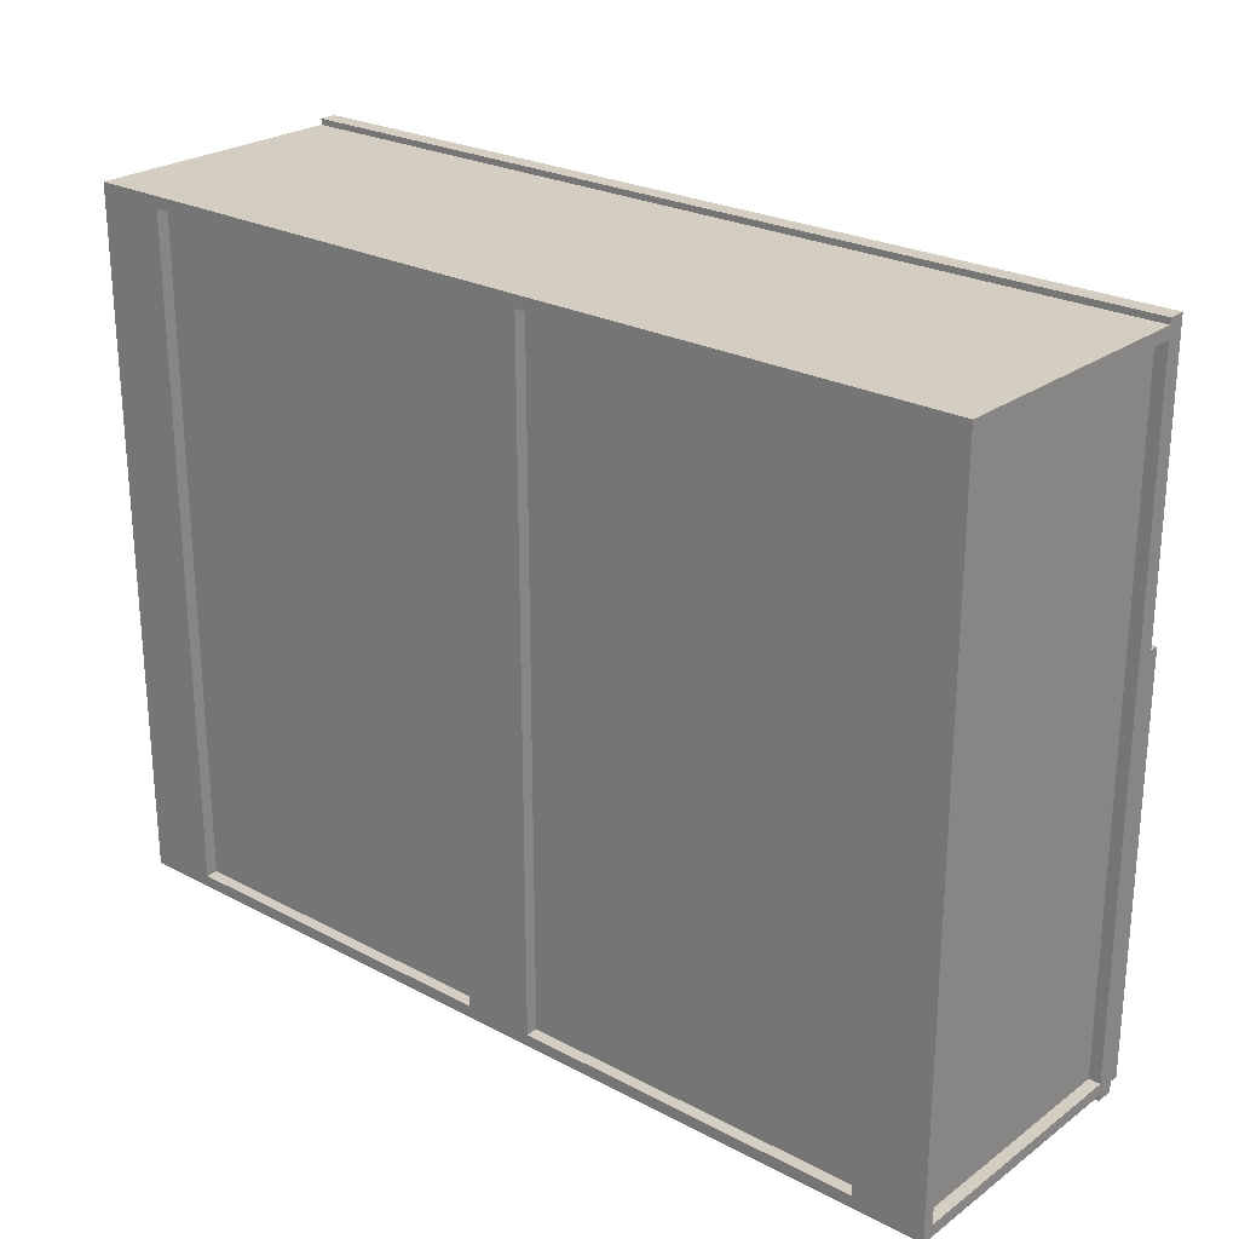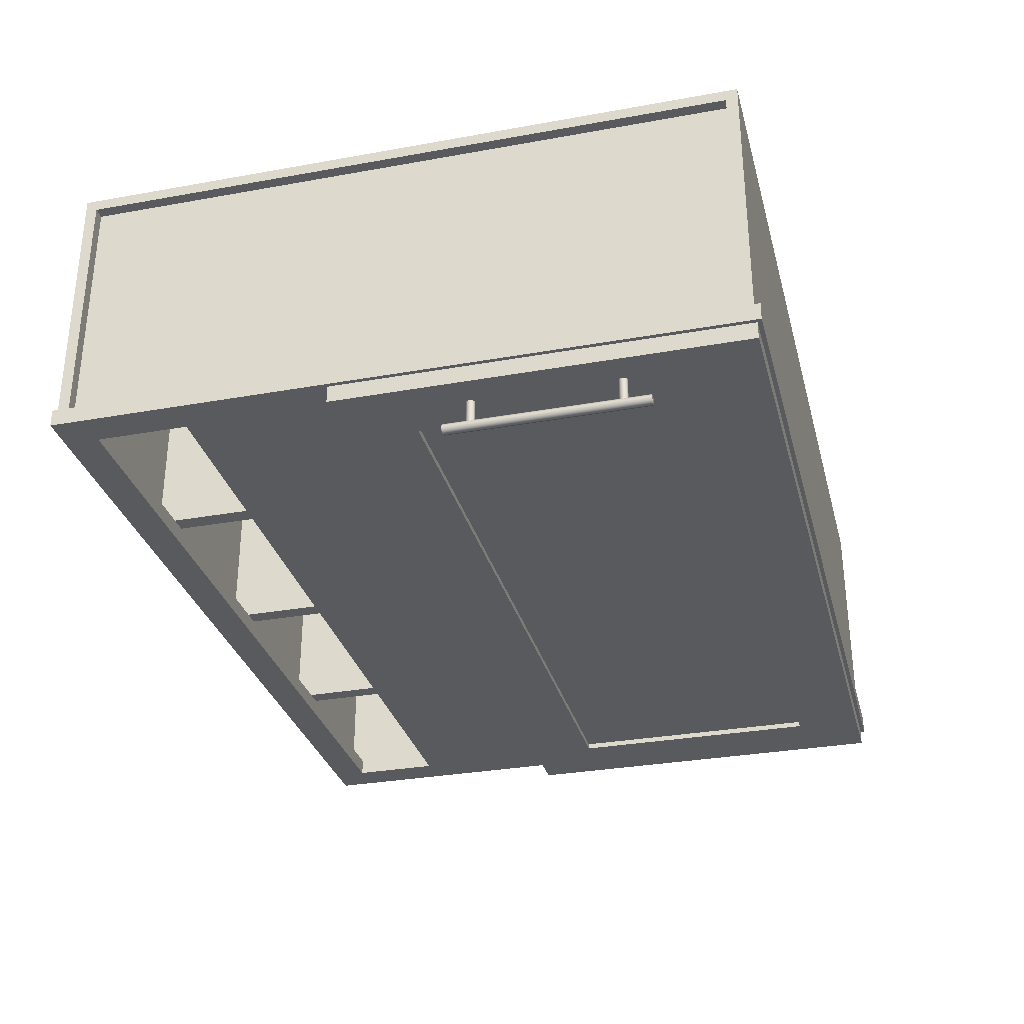
<metadata>
{"format":"obj","ext":"obj","renderer":"f3d","projection":"perspective","resolution":1024,"background":"white","views":[{"elev":24.9,"azim":40.6,"up":"+Y"},{"elev":-31.2,"azim":-75.6,"up":"+Z"}]}
</metadata>
<code>
v -0.2462 0.3369 0.1821
v -0.2462 -0.2199 -0.02795
v -0.2462 -0.2199 0.1821
v -0.2462 0.3369 -0.02795
v -0.2364 0.3369 -0.02795
v -0.2364 -0.2199 0.1821
v -0.2364 -0.2199 -0.02795
v -0.2364 0.3369 0.1821
v 0.5059 0.3369 0.1821
v 0.5059 -0.2199 0.1918
v 0.5059 -0.2199 0.1821
v 0.5059 0.3369 0.1918
v 0.4473 -0.2199 0.1821
v 0.4473 0.3369 0.1918
v 0.4473 0.3369 0.1821
v 0.4473 -0.2199 0.1918
v -0.2266 0.3222 -0.0426
v -0.2266 -0.2052 -0.02795
v -0.2266 -0.2052 -0.0426
v -0.2266 0.3222 -0.02795
v -0.2559 -0.2052 -0.0426
v -0.2559 0.3222 -0.0426
v -0.2559 0.3222 -0.02795
v -0.2559 -0.2052 -0.02795
v 0.4864 0.3369 0.1747
v -0.2364 -0.2199 0.1747
v -0.2364 0.3369 0.1747
v 0.4864 -0.2199 0.1747
v 0.4864 -0.2199 0.1821
v -0.2364 0.3369 0.1821
v -0.2364 -0.2199 0.1821
v 0.4864 0.3369 0.1821
v -0.2559 -0.2199 0.1918
v 0.5059 -0.2199 -0.02795
v -0.2559 -0.2199 -0.02795
v 0.5059 -0.2199 0.1918
v -0.2559 -0.2297 -0.02795
v 0.5059 -0.2297 0.1918
v -0.2559 -0.2297 0.1918
v 0.5059 -0.2297 -0.02795
v -0.2559 0.3369 -0.02795
v 0.5059 0.3369 -0.02795
v -0.2559 0.3369 0.1918
v 0.5059 0.3369 0.1918
v -0.2559 0.3466 -0.02795
v 0.5059 0.3466 0.1918
v -0.2559 0.3466 0.1918
v 0.5059 0.3466 -0.02795
v -0.2559 0.3515 -0.02795
v -0.2559 0.3222 -0.02795
v 0.5059 0.3515 -0.02795
v -0.2559 0.3515 -0.0426
v 0.5059 0.3222 -0.02795
v -0.2559 0.3222 -0.0426
v 0.5059 0.3222 -0.0426
v 0.5059 0.3515 -0.0426
v 0.5059 -0.2345 -0.02795
v -0.2559 -0.2345 -0.02795
v 0.5059 -0.2052 -0.02795
v -0.2559 -0.2345 -0.0426
v 0.5059 -0.2052 -0.0426
v 0.5059 -0.2345 -0.0426
v 0.4864 0.3369 0.1821
v 0.4864 -0.2199 -0.02795
v 0.4864 -0.2199 0.1821
v 0.4864 0.3369 -0.02795
v 0.4962 0.3369 -0.02795
v 0.4962 -0.2199 0.1821
v 0.4962 -0.2199 -0.02795
v 0.4962 0.3369 0.1821
v 0.5059 0.3222 -0.0426
v 0.5059 -0.2052 -0.02795
v 0.5059 -0.2052 -0.0426
v 0.5059 0.3222 -0.02795
v 0.4766 -0.2052 -0.0426
v 0.4766 0.3222 -0.0426
v 0.4766 0.3222 -0.02795
v 0.4766 -0.2052 -0.02795
v 0.1543 0.3369 0.1821
v 0.1543 -0.2199 0.1918
v 0.1543 -0.2199 0.1821
v 0.1543 0.3369 0.1918
v 0.0957 -0.2199 0.1821
v 0.0957 0.3369 0.1918
v 0.0957 0.3369 0.1821
v 0.0957 -0.2199 0.1918
v 0.4766 0.2441 -0.0426
v -0.2266 0.08779 -0.0426
v -0.2266 0.2441 -0.0426
v 0.4766 0.08779 -0.0426
v -0.2266 0.2441 -0.02795
v 0.4766 0.08779 -0.02795
v 0.4766 0.2441 -0.02795
v -0.2266 0.08779 -0.02795
v 0.3167 0.3369 -0.02795
v 0.3167 -0.2199 0.1747
v 0.3167 -0.2199 -0.02795
v 0.3167 0.3369 0.1747
v 0.302 -0.2199 -0.02795
v 0.302 0.3369 0.1747
v 0.302 0.3369 -0.02795
v 0.302 -0.2199 0.1747
v -0.1973 0.3369 0.1821
v -0.1973 -0.2199 0.1918
v -0.1973 -0.2199 0.1821
v -0.1973 0.3369 0.1918
v -0.2559 -0.2199 0.1821
v -0.2559 0.3369 0.1918
v -0.2559 0.3369 0.1821
v 0.1323 0.3369 -0.02795
v 0.1323 -0.2199 0.1747
v 0.1323 -0.2199 -0.02795
v 0.1323 0.3369 0.1747
v 0.1177 -0.2199 -0.02795
v 0.1177 0.3369 0.1747
v 0.1177 0.3369 -0.02795
v 0.1177 -0.2199 0.1747
v -0.05203 0.3369 -0.02795
v -0.05203 -0.2199 0.1747
v -0.05203 -0.2199 -0.02795
v -0.05203 0.3369 0.1747
v -0.06669 -0.2199 -0.02795
v -0.06669 0.3369 0.1747
v -0.06669 0.3369 -0.02795
v -0.06669 -0.2199 0.1747
v 0.5023 -0.1723 -0.05725
v 0.5023 -0.2309 -0.0426
v 0.5023 -0.2309 -0.05725
v 0.5023 -0.1723 -0.0426
v -0.2523 -0.2309 -0.05725
v -0.2523 -0.1723 -0.0426
v -0.2523 -0.2309 -0.0426
v -0.2523 -0.1723 -0.05725
v 0.5023 0.1134 -0.05725
v 0.5023 0.05482 -0.0426
v 0.5023 0.05482 -0.05725
v 0.5023 0.1134 -0.0426
v -0.2523 0.05482 -0.05725
v -0.2523 0.1134 -0.0426
v -0.2523 0.05482 -0.0426
v -0.2523 0.1134 -0.05725
v 0.5023 0.05482 -0.0426
v 0.4437 -0.1723 -0.0426
v 0.5023 -0.1723 -0.0426
v 0.4437 0.05482 -0.0426
v 0.5023 -0.1723 -0.05725
v 0.4437 0.05482 -0.05725
v 0.5023 0.05482 -0.05725
v 0.4437 -0.1723 -0.05725
v -0.1937 0.05482 -0.0426
v -0.2523 -0.1723 -0.0426
v -0.1937 -0.1723 -0.0426
v -0.1937 -0.1723 -0.05725
v -0.1937 0.05482 -0.05725
v -0.2523 -0.1723 -0.05725
v 0.4437 0.05482 -0.05236
v -0.1937 -0.1723 -0.05236
v -0.1937 0.05482 -0.05236
v 0.4437 -0.1723 -0.05236
v 0.4437 -0.1723 -0.0426
v 0.4437 0.05482 -0.0426
v -0.2197 -0.1185 -0.05725
v -0.2197 -0.1223 -0.05725
v -0.2192 -0.1204 -0.05725
v -0.2211 -0.1171 -0.05725
v -0.2211 -0.1236 -0.05725
v -0.223 -0.1166 -0.05725
v -0.223 -0.1241 -0.05725
v -0.2248 -0.1171 -0.05725
v -0.2248 -0.1236 -0.05725
v -0.2262 -0.1185 -0.05725
v -0.2262 -0.1223 -0.05725
v -0.2267 -0.1204 -0.05725
v -0.2192 -0.1204 -0.07709
v -0.2197 -0.1185 -0.07659
v -0.2197 -0.1223 -0.07659
v -0.2207 -0.1175 -0.07562
v -0.2211 -0.1236 -0.07551
v -0.2207 -0.1232 -0.07562
v -0.2211 -0.1171 -0.07551
v -0.223 -0.1241 -0.07501
v -0.223 -0.1166 -0.07501
v -0.2248 -0.1171 -0.07551
v -0.2248 -0.1236 -0.07551
v -0.2252 -0.1175 -0.07562
v -0.2262 -0.1185 -0.07659
v -0.2252 -0.1232 -0.07562
v -0.2267 -0.1204 -0.07709
v -0.2262 -0.1223 -0.07659
v -0.2197 0.004808 -0.05725
v -0.2197 0.001059 -0.05725
v -0.2192 0.002933 -0.05725
v -0.2211 0.00618 -0.05725
v -0.2192 0.002933 -0.07709
v -0.2197 0.004808 -0.07659
v -0.2211 -0.000314 -0.05725
v -0.2197 0.001059 -0.07659
v -0.2207 0.005779 -0.07562
v -0.223 0.006683 -0.05725
v -0.2211 -0.000314 -0.07551
v -0.2207 8.7e-05 -0.07562
v -0.2211 0.00618 -0.07551
v -0.223 -0.000816 -0.05725
v -0.223 -0.000816 -0.07501
v -0.223 0.006683 -0.07501
v -0.2248 0.00618 -0.05725
v -0.2248 -0.000314 -0.05725
v -0.2248 0.00618 -0.07551
v -0.2262 0.004808 -0.05725
v -0.2248 -0.000314 -0.07551
v -0.2252 0.005779 -0.07562
v -0.2262 0.004808 -0.07659
v -0.2262 0.001059 -0.05725
v -0.2252 8.7e-05 -0.07562
v -0.2267 0.002933 -0.07709
v -0.2267 0.002933 -0.05725
v -0.2262 0.001059 -0.07659
v -0.2197 0.02583 -0.08145
v -0.2192 0.02583 -0.07956
v -0.2184 0.02536 -0.07956
v -0.219 0.02536 -0.07728
v -0.219 0.02536 -0.08183
v -0.2197 0.02583 -0.07766
v -0.219 -0.1428 -0.07728
v -0.2211 0.02583 -0.08284
v -0.2184 -0.1428 -0.07956
v -0.2207 0.02536 -0.07562
v -0.2207 0.02536 -0.0835
v -0.219 -0.1428 -0.08183
v -0.2211 0.02583 -0.07628
v -0.2197 -0.1433 -0.07766
v -0.2207 -0.1428 -0.07562
v -0.2207 -0.1428 -0.0835
v -0.223 0.02536 -0.08411
v -0.2192 -0.1433 -0.07956
v -0.223 0.02583 -0.08334
v -0.223 0.02583 -0.07577
v -0.2211 -0.1433 -0.07628
v -0.223 0.02536 -0.07501
v -0.223 -0.1428 -0.08411
v -0.2197 -0.1433 -0.08145
v -0.2252 0.02536 -0.0835
v -0.223 -0.1428 -0.07501
v -0.223 -0.1433 -0.08334
v -0.2211 -0.1433 -0.08284
v -0.2249 0.02583 -0.08284
v -0.2252 0.02536 -0.07562
v -0.2252 -0.1428 -0.07562
v -0.223 -0.1433 -0.07577
v -0.2249 -0.1433 -0.08284
v -0.2252 -0.1428 -0.0835
v -0.2249 0.02583 -0.07628
v -0.2262 0.02583 -0.08145
v -0.2249 -0.1433 -0.07628
v -0.2269 0.02536 -0.08183
v -0.2269 0.02536 -0.07728
v -0.2269 -0.1428 -0.07728
v -0.2262 -0.1433 -0.07766
v -0.2269 -0.1428 -0.08183
v -0.2262 0.02583 -0.07766
v -0.2268 0.02583 -0.07956
v -0.2262 -0.1433 -0.08145
v -0.2275 -0.1428 -0.07956
v -0.2275 0.02536 -0.07956
v -0.2268 -0.1433 -0.07956
v 0.1055 -0.04407 0.1821
v 0.1055 -0.2199 0.1821
v 0.1591 -0.04407 0.1821
v 0.1591 -0.2199 0.1821
g mesh1_mesh1-geometry
f 1 2 3
f 2 1 4
g mesh1_mesh1-geometry
f 3 2 1
f 4 1 2
g mesh2_mesh2-geometry
f 5 6 7
f 6 5 8
g mesh2_mesh2-geometry
f 7 6 5
f 8 5 6
g mesh3_mesh3-geometry
f 9 10 11
f 10 9 12
f 13 9 11
f 14 10 12
f 9 13 15
f 10 14 16
f 13 14 15
f 14 13 16
g mesh3_mesh3-geometry
f 11 10 9
f 12 9 10
f 11 9 13
f 12 10 14
f 15 13 9
f 16 14 10
f 15 14 13
f 16 13 14
g mesh4_mesh4-geometry
f 17 18 19
f 18 17 20
f 21 17 19
f 17 21 22
f 21 23 22
f 23 21 24
g mesh4_mesh4-geometry
f 19 18 17
f 20 17 18
f 19 17 21
f 20 18 23
f 22 21 17
f 24 23 18
f 22 23 21
f 24 21 23
g mesh4_mesh4-geometry
f 23 18 20
f 18 23 24
g mesh5_mesh5-geometry
f 25 26 27
f 26 25 28
g mesh5_mesh5-geometry
f 27 26 25
f 28 25 26
g mesh6_mesh6-geometry
f 29 30 31
f 30 29 32
g mesh6_mesh6-geometry
f 31 30 29
f 32 29 30
g mesh7_mesh7-geometry
f 33 34 35
f 34 33 36
f 37 33 35
f 33 38 36
f 38 34 36
f 33 37 39
f 38 33 39
f 34 38 40
g mesh7_mesh7-geometry
f 35 34 33
f 36 33 34
f 35 33 37
f 36 38 33
f 36 34 38
f 39 37 33
f 39 33 38
f 40 38 34
f 39 38 37
f 40 37 38
g mesh7_mesh7-geometry
f 37 38 39
f 38 37 40
g mesh8_mesh8-geometry
f 41 42 43
f 44 43 42
f 41 43 45
f 44 46 43
f 44 42 46
f 47 45 43
f 47 43 46
f 48 46 42
g mesh8_mesh8-geometry
f 43 42 41
f 42 43 44
f 45 43 41
f 43 46 44
f 46 42 44
f 43 45 47
f 46 43 47
f 42 46 48
f 45 46 47
f 46 45 48
g mesh8_mesh8-geometry
f 47 46 45
f 48 45 46
g mesh9_mesh9-geometry
f 49 50 51
f 49 52 50
f 53 51 50
f 54 50 52
f 53 55 51
f 56 51 55
g mesh9_mesh9-geometry
f 51 50 49
f 50 52 49
f 50 51 53
f 52 51 49
f 52 50 54
f 51 55 53
f 55 50 53
f 51 52 56
f 50 55 54
f 55 52 54
f 55 51 56
f 52 55 56
g mesh9_mesh9-geometry
f 49 51 52
f 53 50 55
f 56 52 51
f 54 55 50
f 54 52 55
f 56 55 52
g mesh10_mesh10-geometry
f 57 24 58
f 24 57 59
f 24 60 58
f 57 61 59
f 60 24 21
f 61 57 62
g mesh10_mesh10-geometry
f 58 24 57
f 59 57 24
f 58 60 24
f 58 57 60
f 59 61 57
f 59 24 61
f 21 24 60
f 62 60 57
f 62 57 61
f 21 61 24
f 21 60 61
f 62 61 60
g mesh10_mesh10-geometry
f 60 57 58
f 61 24 59
f 57 60 62
f 24 61 21
f 61 60 21
f 60 61 62
g mesh1_mesh1-geometry
f 63 64 65
f 64 63 66
g mesh1_mesh1-geometry
f 65 64 63
f 66 63 64
g mesh2_mesh2-geometry
f 67 68 69
f 68 67 70
g mesh2_mesh2-geometry
f 69 68 67
f 70 67 68
g mesh4_mesh4-geometry
f 71 72 73
f 72 71 74
f 75 71 73
f 71 75 76
f 75 77 76
f 77 75 78
g mesh4_mesh4-geometry
f 73 72 71
f 74 71 72
f 73 71 75
f 74 72 77
f 76 75 71
f 78 77 72
f 76 77 75
f 78 75 77
g mesh4_mesh4-geometry
f 77 72 74
f 72 77 78
g mesh3_mesh3-geometry
f 79 80 81
f 80 79 82
f 83 79 81
f 84 80 82
f 79 83 85
f 80 84 86
f 83 84 85
f 84 83 86
g mesh3_mesh3-geometry
f 81 80 79
f 82 79 80
f 81 79 83
f 82 80 84
f 85 83 79
f 86 84 80
f 85 84 83
f 86 83 84
g mesh11_mesh11-geometry
f 87 88 89
f 88 87 90
f 91 87 89
f 92 88 90
f 87 91 93
f 88 92 94
g mesh11_mesh11-geometry
f 89 88 87
f 90 87 88
f 89 87 91
f 90 88 92
f 93 91 87
f 94 92 88
f 93 92 91
f 94 91 92
g mesh11_mesh11-geometry
f 91 92 93
f 92 91 94
g mesh12_mesh12-geometry
f 95 96 97
f 96 95 98
f 99 95 97
f 100 96 98
f 95 99 101
f 96 100 102
f 99 100 101
f 100 99 102
g mesh12_mesh12-geometry
f 97 96 95
f 98 95 96
f 97 95 99
f 98 96 100
f 101 99 95
f 102 100 96
f 101 100 99
f 102 99 100
g mesh3_mesh3-geometry
f 103 104 105
f 104 103 106
f 107 103 105
f 108 104 106
f 103 107 109
f 104 108 33
f 107 108 109
f 108 107 33
g mesh3_mesh3-geometry
f 105 104 103
f 106 103 104
f 105 103 107
f 106 104 108
f 109 107 103
f 33 108 104
f 109 108 107
f 33 107 108
g mesh12_mesh12-geometry
f 110 111 112
f 111 110 113
f 114 110 112
f 115 111 113
f 110 114 116
f 111 115 117
f 114 115 116
f 115 114 117
g mesh12_mesh12-geometry
f 112 111 110
f 113 110 111
f 112 110 114
f 113 111 115
f 116 114 110
f 117 115 111
f 116 115 114
f 117 114 115
g mesh12_mesh12-geometry
f 118 119 120
f 119 118 121
f 122 118 120
f 123 119 121
f 118 122 124
f 119 123 125
f 122 123 124
f 123 122 125
g mesh12_mesh12-geometry
f 120 119 118
f 121 118 119
f 120 118 122
f 121 119 123
f 124 122 118
f 125 123 119
f 124 123 122
f 125 122 123
g mesh13_mesh13-geometry
f 126 127 128
f 127 126 129
f 127 130 128
f 130 126 128
f 126 131 129
f 131 127 129
f 130 127 132
f 126 130 133
f 131 126 133
f 127 131 132
f 131 130 132
f 130 131 133
g mesh13_mesh13-geometry
f 128 127 126
f 129 126 127
f 128 130 127
f 128 126 130
f 129 131 126
f 129 127 131
f 132 127 130
f 133 130 126
f 133 126 131
f 132 131 127
f 132 130 131
f 133 131 130
g mesh14_mesh14-geometry
f 134 135 136
f 135 134 137
f 135 138 136
f 138 134 136
f 134 139 137
f 139 135 137
f 138 135 140
f 134 138 141
f 139 134 141
f 135 139 140
f 139 138 140
f 138 139 141
g mesh14_mesh14-geometry
f 136 135 134
f 137 134 135
f 136 138 135
f 136 134 138
f 137 139 134
f 137 135 139
f 140 135 138
f 141 138 134
f 141 134 139
f 140 139 135
f 140 138 139
f 141 139 138
g mesh15_mesh15-geometry
f 142 143 144
f 143 142 145
f 146 142 144
f 147 143 145
f 142 146 148
f 143 147 149
f 146 147 148
f 147 146 149
g mesh15_mesh15-geometry
f 144 143 142
f 145 142 143
f 144 142 146
f 145 143 147
f 148 146 142
f 149 147 143
f 148 147 146
f 149 146 147
g mesh16_mesh16-geometry
f 150 151 152
f 151 150 140
f 153 150 152
f 138 151 140
f 150 153 154
f 151 138 155
f 153 138 154
f 138 153 155
g mesh16_mesh16-geometry
f 152 151 150
f 140 150 151
f 152 150 153
f 140 151 138
f 154 153 150
f 155 138 151
f 154 138 153
f 155 153 138
g mesh17_mesh17-geometry
f 156 157 158
f 157 156 159
g mesh17_mesh17-geometry
f 158 157 156
f 159 156 157
g mesh18_mesh18-geometry
f 160 150 152
f 150 160 161
g mesh18_mesh18-geometry
f 152 150 160
f 161 160 150
g mesh19_mesh19-geometry
f 162 163 164
f 163 162 165
f 163 165 166
f 166 165 167
f 166 167 168
f 168 167 169
f 168 169 170
f 170 169 171
f 170 171 172
f 172 171 173
g mesh19_mesh19-geometry
f 164 163 162
f 165 162 163
f 164 174 163
f 162 175 164
f 162 165 175
f 166 165 163
f 176 163 174
f 174 164 175
f 177 175 165
f 167 165 166
f 166 163 178
f 176 179 163
f 180 177 165
f 165 167 180
f 168 167 166
f 179 178 163
f 178 181 166
f 182 180 167
f 169 167 168
f 168 166 181
f 167 169 182
f 170 169 168
f 168 181 170
f 183 182 169
f 171 169 170
f 184 170 181
f 183 169 185
f 171 186 169
f 172 171 170
f 184 187 170
f 185 169 186
f 186 171 188
f 173 171 172
f 172 170 189
f 187 189 170
f 173 188 171
f 173 172 188
f 189 188 172
g mesh19_mesh19-geometry
f 163 174 164
f 164 175 162
f 175 165 162
f 174 163 176
f 175 164 174
f 165 175 177
f 178 163 166
f 163 179 176
f 165 177 180
f 180 167 165
f 163 178 179
f 166 181 178
f 167 180 182
f 181 166 168
f 182 169 167
f 170 181 168
f 169 182 183
f 181 170 184
f 185 169 183
f 169 186 171
f 170 187 184
f 186 169 185
f 188 171 186
f 189 170 172
f 170 189 187
f 171 188 173
f 188 172 173
f 172 188 189
g mesh20_mesh20-geometry
f 190 191 192
f 191 190 193
f 191 194 192
f 192 195 190
f 195 193 190
f 191 193 196
f 194 191 197
f 195 192 194
f 193 195 198
f 196 193 199
f 200 191 196
f 191 201 197
f 193 198 202
f 202 199 193
f 196 199 203
f 191 200 201
f 196 204 200
f 199 202 205
f 203 199 206
f 204 196 203
f 205 206 199
f 203 206 207
f 207 204 203
f 206 205 208
f 207 206 209
f 204 207 210
f 211 206 208
f 206 212 209
f 207 209 213
f 207 214 210
f 212 206 211
f 215 209 212
f 213 209 216
f 217 207 213
f 207 217 214
f 209 215 216
f 215 213 216
f 213 215 217
g mesh20_mesh20-geometry
f 192 191 190
f 193 190 191
f 192 194 191
f 190 195 192
f 190 193 195
f 196 193 191
f 197 191 194
f 194 192 195
f 198 195 193
f 199 193 196
f 196 191 200
f 197 201 191
f 202 198 193
f 193 199 202
f 203 199 196
f 201 200 191
f 200 204 196
f 205 202 199
f 206 199 203
f 203 196 204
f 199 206 205
f 207 206 203
f 203 204 207
f 208 205 206
f 209 206 207
f 210 207 204
f 208 206 211
f 209 212 206
f 213 209 207
f 210 214 207
f 211 206 212
f 212 209 215
f 216 209 213
f 213 207 217
f 214 217 207
f 216 215 209
f 216 213 215
f 217 215 213
g mesh21_mesh21-geometry
f 218 219 220
f 220 219 221
f 222 218 220
f 219 223 221
f 224 220 221
f 222 225 218
f 226 222 220
f 221 223 227
f 220 224 226
f 227 224 221
f 222 228 225
f 222 226 229
f 223 230 227
f 226 224 231
f 224 227 232
f 222 233 228
f 225 228 234
f 229 226 235
f 233 222 229
f 236 225 234
f 230 237 227
f 224 238 231
f 226 231 235
f 239 232 227
f 224 232 238
f 240 228 233
f 228 240 234
f 229 235 241
f 229 241 233
f 236 234 242
f 237 239 227
f 232 239 243
f 232 243 238
f 240 233 244
f 240 242 234
f 241 245 233
f 236 242 246
f 237 247 239
f 239 248 243
f 243 249 238
f 233 245 244
f 240 244 250
f 242 240 251
f 252 247 237
f 246 242 253
f 248 239 247
f 248 254 243
f 243 254 249
f 240 250 251
f 251 255 242
f 252 256 247
f 242 255 253
f 247 257 248
f 254 248 258
f 250 259 251
f 255 251 259
f 252 260 256
f 257 247 256
f 255 261 253
f 248 257 258
f 250 262 259
f 263 255 259
f 264 260 261
f 264 256 260
f 264 257 256
f 255 264 261
f 265 258 257
f 259 262 263
f 255 263 264
f 257 264 263
f 263 265 257
f 262 265 263
g mesh21_mesh21-geometry
f 220 219 218
f 219 223 218
f 221 219 220
f 220 218 222
f 218 223 225
f 221 223 219
f 221 220 224
f 218 225 222
f 220 222 226
f 223 230 225
f 227 223 221
f 226 224 220
f 221 224 227
f 225 228 222
f 229 226 222
f 225 230 236
f 227 230 223
f 231 224 226
f 232 227 224
f 228 233 222
f 234 228 225
f 235 226 229
f 229 222 233
f 230 237 236
f 234 225 236
f 227 237 230
f 231 238 224
f 235 231 226
f 227 232 239
f 238 232 224
f 233 228 240
f 234 240 228
f 241 235 229
f 233 241 229
f 236 237 246
f 242 234 236
f 227 239 237
f 231 245 238
f 235 241 231
f 243 239 232
f 238 243 232
f 244 233 240
f 234 242 240
f 233 245 241
f 237 252 246
f 246 242 236
f 239 247 237
f 245 244 238
f 241 245 231
f 243 248 239
f 238 249 243
f 244 245 233
f 250 244 240
f 251 240 242
f 246 252 253
f 237 247 252
f 253 242 246
f 247 239 248
f 238 244 249
f 243 254 248
f 249 254 243
f 244 250 249
f 251 250 240
f 242 255 251
f 252 260 253
f 247 256 252
f 253 255 242
f 248 257 247
f 258 248 254
f 249 250 254
f 251 259 250
f 259 251 255
f 261 253 260
f 256 260 252
f 256 247 257
f 253 261 255
f 258 257 248
f 254 262 258
f 250 262 254
f 259 262 250
f 259 255 263
f 261 260 264
f 260 256 264
f 256 257 264
f 261 264 255
f 257 258 265
f 265 258 262
f 263 262 259
f 264 263 255
f 263 264 257
f 257 265 263
f 263 265 262
g mesh21_mesh21-geometry
f 218 223 219
f 225 223 218
f 225 230 223
f 236 230 225
f 236 237 230
f 246 237 236
f 238 245 231
f 231 241 235
f 246 252 237
f 238 244 245
f 231 245 241
f 253 252 246
f 249 244 238
f 249 250 244
f 253 260 252
f 254 250 249
f 260 253 261
f 258 262 254
f 254 262 250
f 262 258 265
g mesh22_mesh22-geometry
f 266 267 268
f 266 268 267
f 269 268 267
f 269 267 268

</code>
